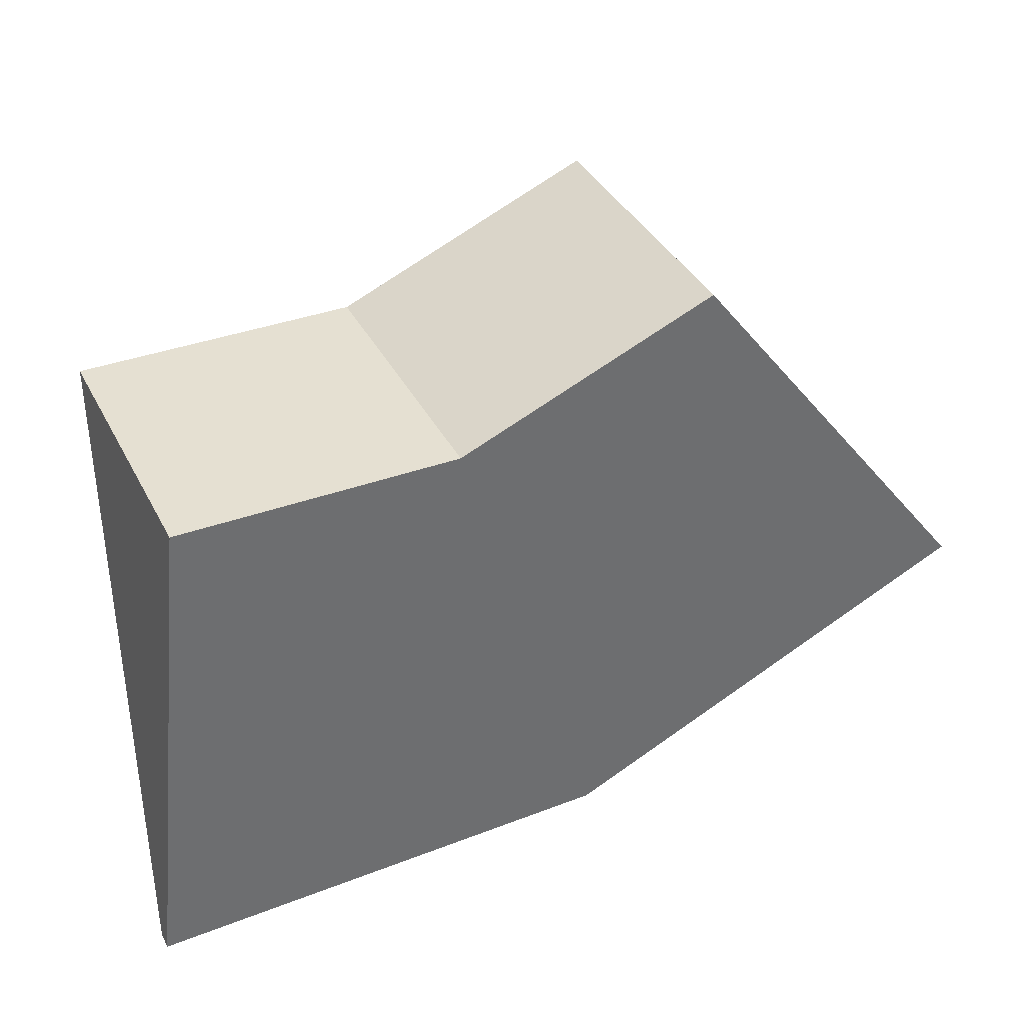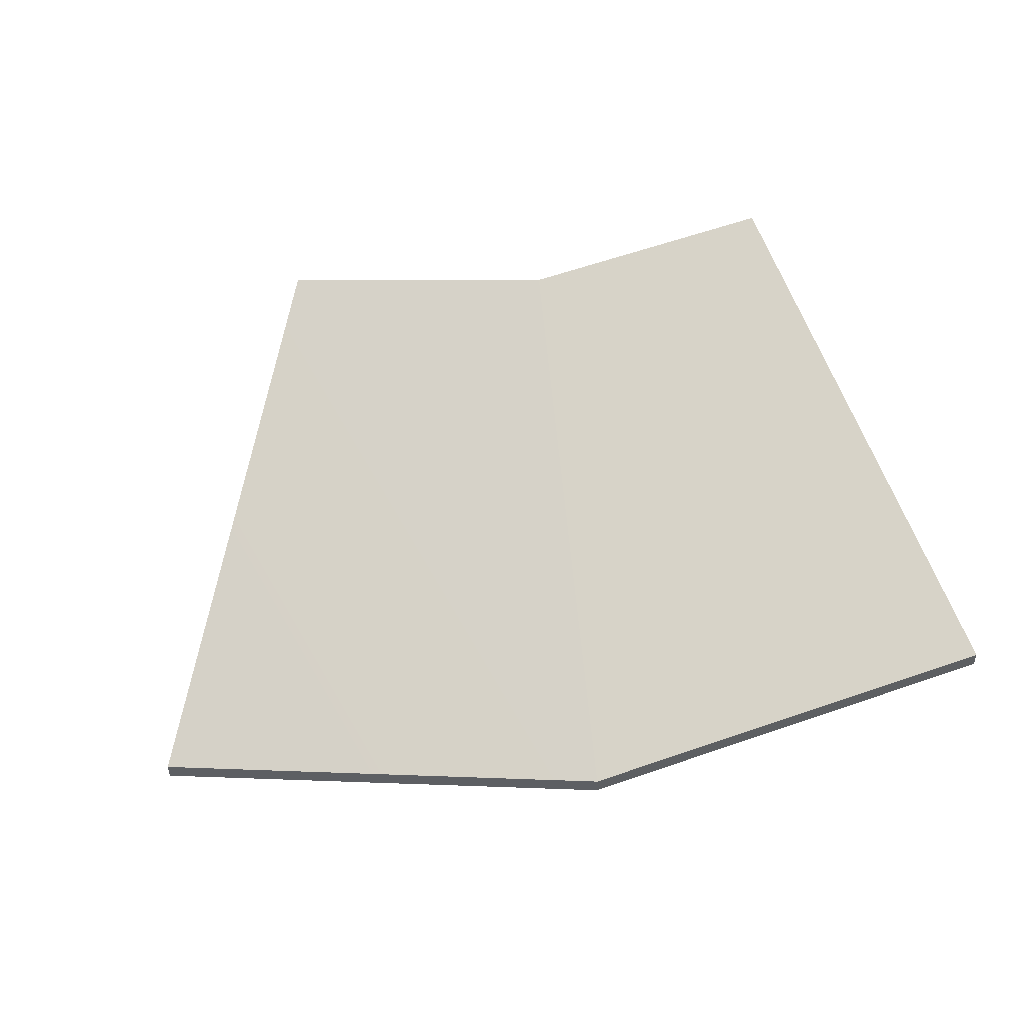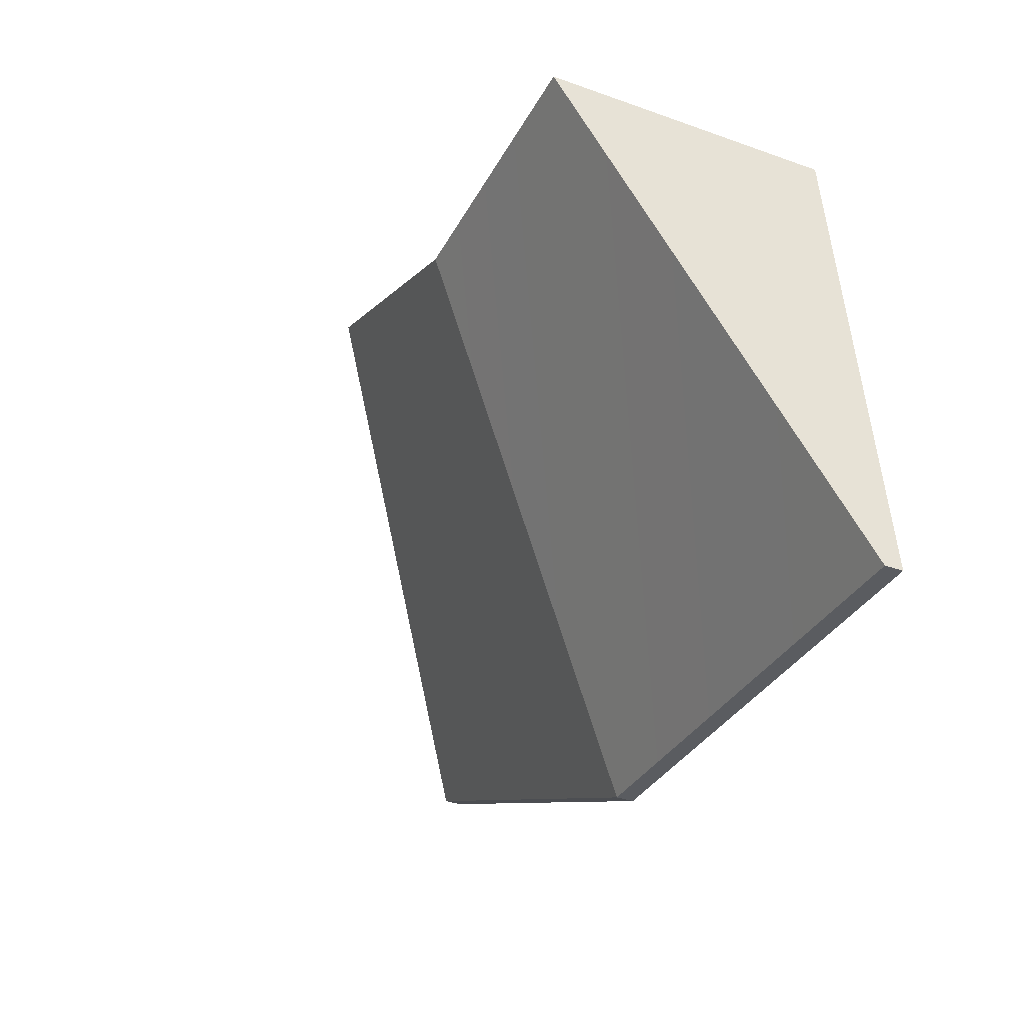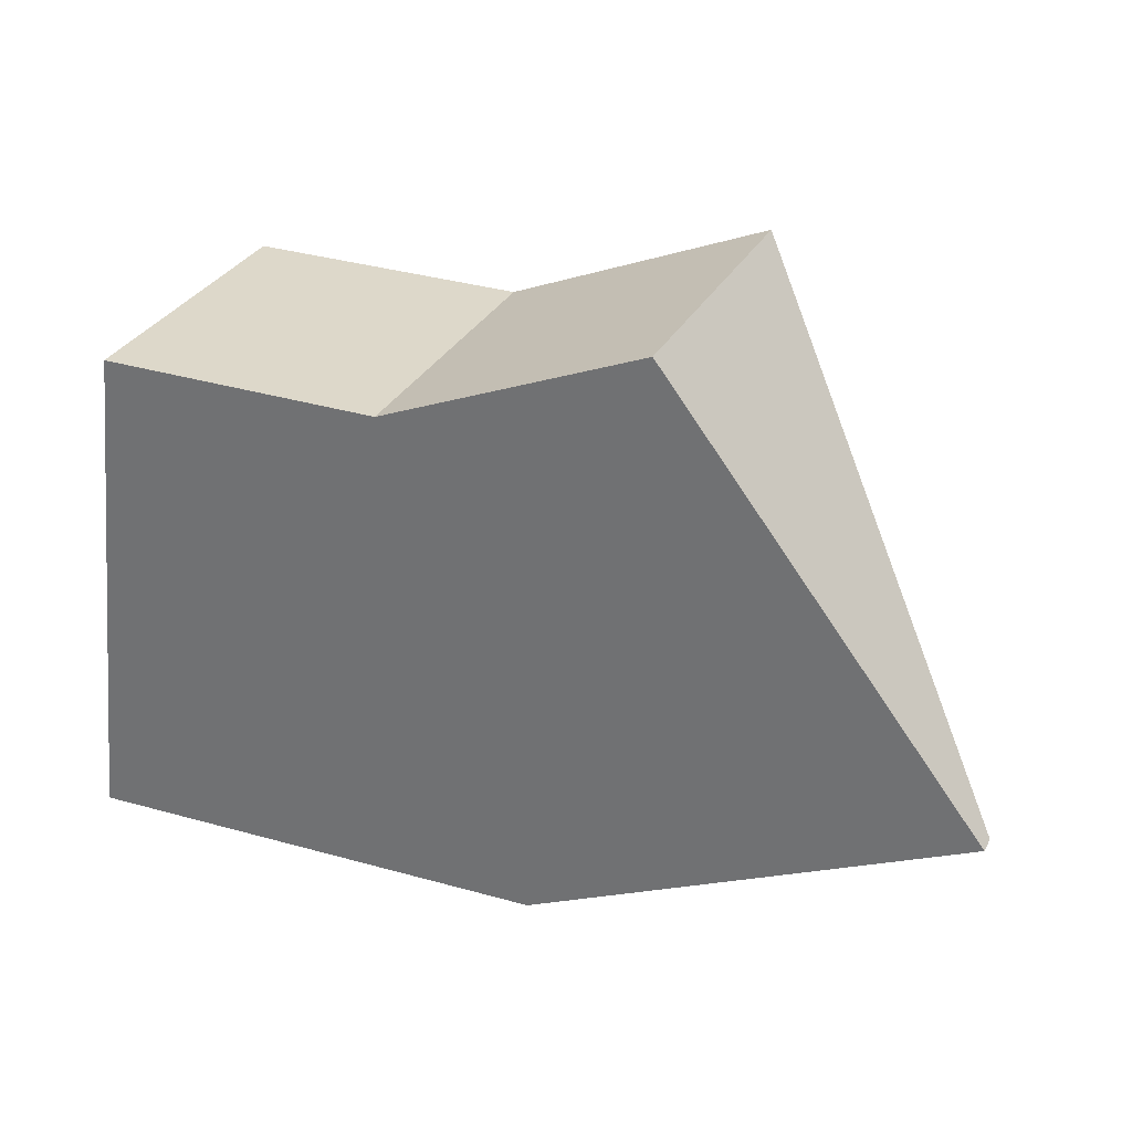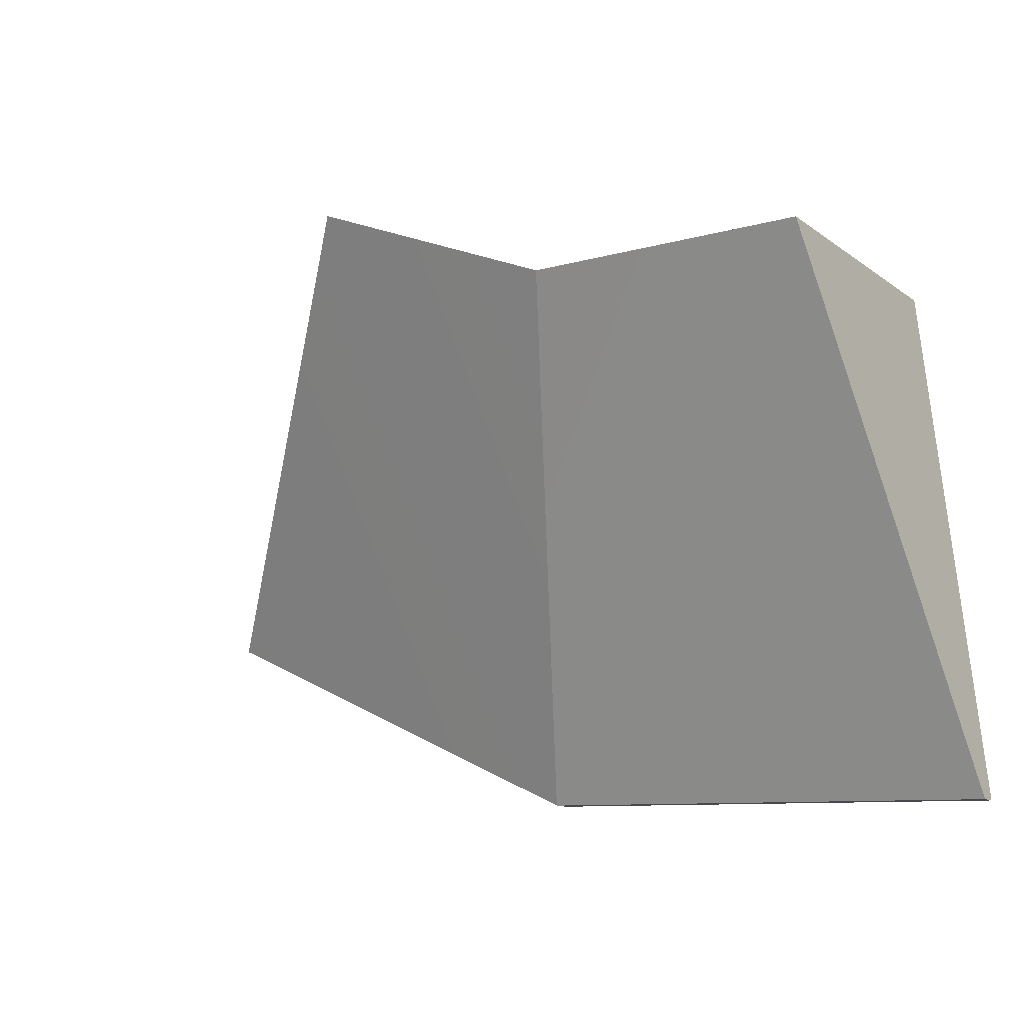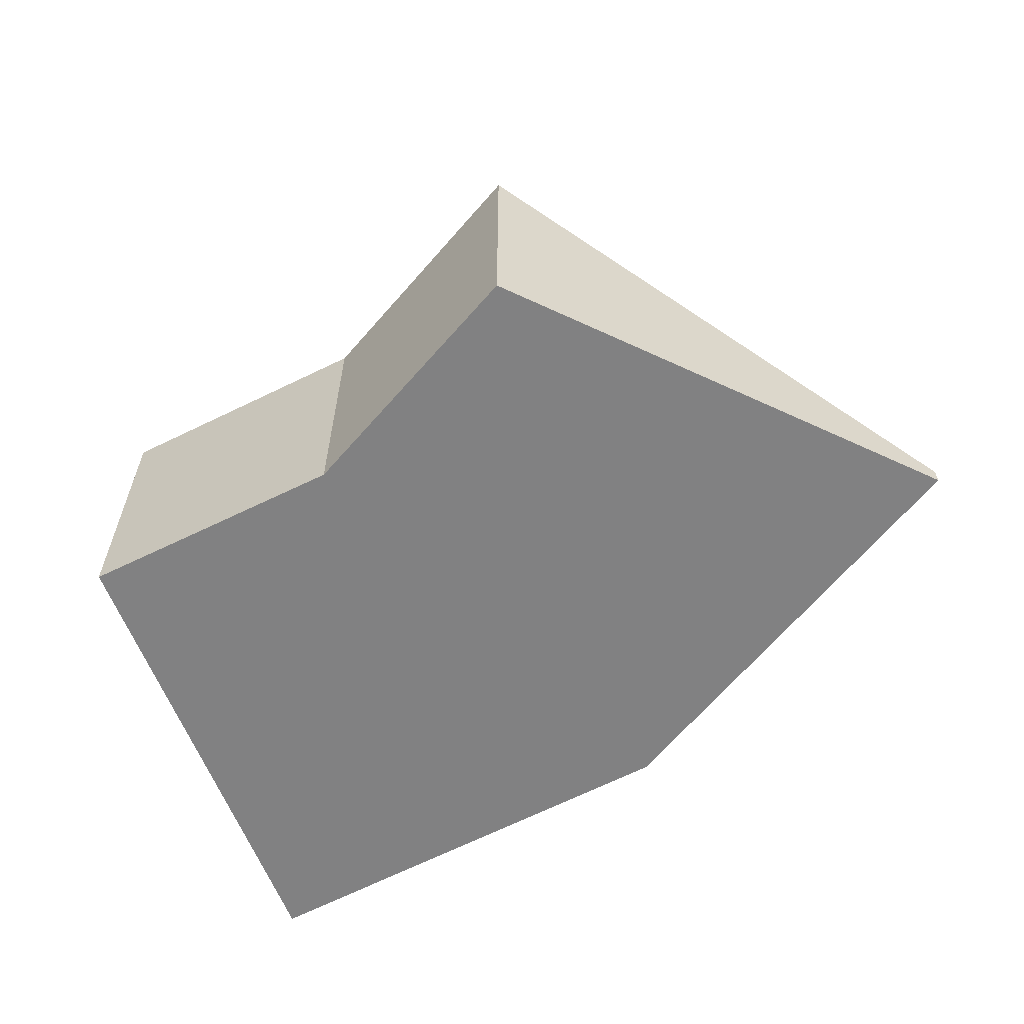
<metadata>
{"format":"obj","ext":"obj","renderer":"f3d","projection":"perspective","resolution":1024,"background":"white","views":[{"elev":37.7,"azim":-24.9,"up":"+Z"},{"elev":50.1,"azim":157.2,"up":"+Y"},{"elev":-35.7,"azim":-115.2,"up":"+Z"},{"elev":31.0,"azim":23.8,"up":"+Z"},{"elev":-12.6,"azim":-147.7,"up":"+Z"},{"elev":-60.4,"azim":26.8,"up":"+Y"}]}
</metadata>
<code>
g COL_PB_Punchers_PunchRamp (1)
v -0.7245 -2 2.468
v -4.6 -2 2.469
v -0.7245 2 2.468
v -4.6 2 2.469
v -4.6 -2 2.469
v -5.374 -2 -4.655
v -4.6 2 2.469
v -5.374 -1.75 -4.655
v -5.374 -2 -4.655
v 1.243 -2 -4.455
v -5.374 -1.75 -4.655
v 1.243 -1.75 -4.455
v 7.229 -2 -1.653
v 2.874 -2 3.977
v 7.229 -1.75 -1.653
v 2.874 2 3.977
v -0.7245 2 2.468
v -4.6 2 2.469
v 1.243 -1.75 -4.455
v -5.374 -1.75 -4.655
v 1.243 -2 -4.455
v -5.374 -2 -4.655
v -0.7245 -2 2.468
v -4.6 -2 2.469
v 7.229 -2 -1.653
v 2.874 -2 3.977
v 1.243 -1.75 -4.455
v 1.243 -2 -4.455
v 7.229 -1.75 -1.653
v 7.229 -2 -1.653
v -0.7245 -2 2.468
v -0.7245 2 2.468
v 2.874 -2 3.977
v 2.874 2 3.977
v -0.7245 2 2.468
v 1.243 -1.75 -4.455
v 2.874 2 3.977
v 7.229 -1.75 -1.653
g COL_PB_Punchers_PunchRamp (1)_0
f 3 2 1
f 3 4 2
f 7 6 5
f 7 8 6
f 11 10 9
f 11 12 10
f 15 14 13
f 15 16 14
f 19 18 17
f 19 20 18
f 23 22 21
f 23 24 22
f 25 23 21
f 25 26 23
f 29 28 27
f 29 30 28
f 33 32 31
f 33 34 32
f 37 36 35
f 37 38 36

</code>
